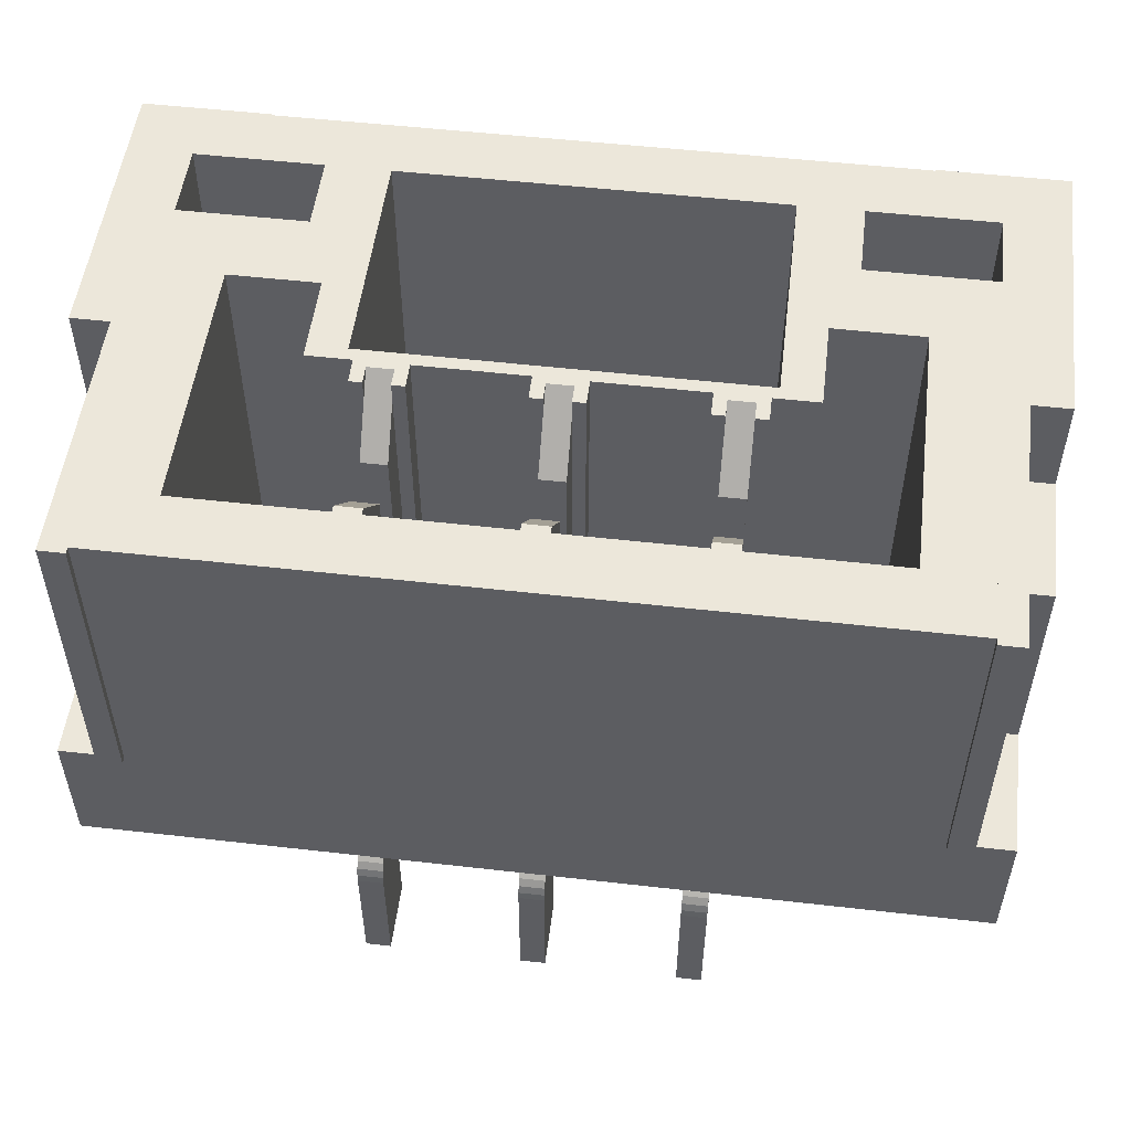
<metadata>
{"format":"obj","ext":"obj","renderer":"f3d","projection":"perspective","resolution":1024,"background":"white","views":[{"elev":52.4,"azim":7.0,"up":"+Z"}]}
</metadata>
<code>
o SM03B-GHS-TB
v -0.003619 -0.002577 -0.004516
v -0.003619 -0.002557 -0.004337
v -0.003083 -0.002577 -0.004516
v -0.003083 -0.002557 -0.004337
v -0.003619 -0.002498 -0.004167
v -0.003083 -0.002498 -0.004167
v -0.003619 -0.002402 -0.004015
v -0.003083 -0.002402 -0.004015
v -0.003619 -0.002274 -0.003887
v -0.003083 -0.002274 -0.003887
v -0.003619 -0.002122 -0.003792
v -0.003083 -0.002122 -0.003792
v -0.003619 -0.001952 -0.003732
v -0.003083 -0.001952 -0.003732
v -0.003619 -0.001773 -0.003712
v -0.003083 -0.001773 -0.003712
v -0.003619 0.001042 -0.003712
v -0.003083 0.001042 -0.003712
v -0.003619 0.001042 0.007144
v -0.003083 0.001042 0.007144
v -0.003619 -0.000299 0.005804
v -0.003083 0.000895 0.007144
v -0.003619 0.000895 0.007144
v -0.003083 -0.000299 0.005804
v -0.003083 -0.000299 -0.002372
v -0.003619 -0.000299 -0.002372
v -0.003619 -0.001237 -0.002372
v -0.003083 -0.001237 -0.002372
v -0.003619 -0.001237 0.005804
v -0.003083 -0.001237 0.005804
v -0.003083 -0.00243 0.007144
v -0.003619 -0.00243 0.007144
v -0.003083 -0.002577 0.007144
v -0.003619 -0.002577 0.007144
v -0.003619 -0.002577 -0.002372
v -0.003083 -0.002577 -0.002372
v -0.003619 -0.003247 -0.002372
v -0.003083 -0.003247 -0.002372
v -0.003619 -0.004031 -0.002997
v -0.003619 -0.004051 -0.003176
v -0.003083 -0.004051 -0.003176
v -0.003083 -0.004031 -0.002997
v -0.003619 -0.003972 -0.002827
v -0.003083 -0.003972 -0.002827
v -0.003619 -0.003876 -0.002674
v -0.003083 -0.003876 -0.002674
v -0.003619 -0.003749 -0.002547
v -0.003083 -0.003749 -0.002547
v -0.003619 -0.003596 -0.002451
v -0.003083 -0.003596 -0.002451
v -0.003619 -0.003426 -0.002392
v -0.003083 -0.003426 -0.002392
v -0.003619 -0.004051 -0.005856
v -0.003083 -0.004051 -0.005856
v -0.003619 -0.002577 -0.005856
v -0.003083 -0.002577 -0.005856
v -0.000268 -0.002577 -0.004516
v -0.000268 -0.002557 -0.004337
v 0.000268 -0.002577 -0.004516
v 0.000268 -0.002557 -0.004337
v -0.000268 -0.002498 -0.004167
v 0.000268 -0.002498 -0.004167
v -0.000268 -0.002402 -0.004015
v 0.000268 -0.002402 -0.004015
v -0.000268 -0.002274 -0.003887
v 0.000268 -0.002274 -0.003887
v -0.000268 -0.002122 -0.003792
v 0.000268 -0.002122 -0.003792
v -0.000268 -0.001952 -0.003732
v 0.000268 -0.001952 -0.003732
v -0.000268 -0.001773 -0.003712
v 0.000268 -0.001773 -0.003712
v -0.000268 0.001042 -0.003712
v 0.000268 0.001042 -0.003712
v -0.000268 0.001042 0.007144
v 0.000268 0.001042 0.007144
v -0.000268 -0.000299 0.005804
v 0.000268 0.000895 0.007144
v -0.000268 0.000895 0.007144
v 0.000268 -0.000299 0.005804
v 0.000268 -0.000299 -0.002372
v -0.000268 -0.000299 -0.002372
v -0.000268 -0.001237 -0.002372
v 0.000268 -0.001237 -0.002372
v -0.000268 -0.001237 0.005804
v 0.000268 -0.001237 0.005804
v 0.000268 -0.00243 0.007144
v -0.000268 -0.00243 0.007144
v 0.000268 -0.002577 0.007144
v -0.000268 -0.002577 0.007144
v -0.000268 -0.002577 -0.002372
v 0.000268 -0.002577 -0.002372
v -0.000268 -0.003247 -0.002372
v 0.000268 -0.003247 -0.002372
v -0.000268 -0.004031 -0.002997
v -0.000268 -0.004051 -0.003176
v 0.000268 -0.004051 -0.003176
v 0.000268 -0.004031 -0.002997
v -0.000268 -0.003972 -0.002827
v 0.000268 -0.003972 -0.002827
v -0.000268 -0.003876 -0.002674
v 0.000268 -0.003876 -0.002674
v -0.000268 -0.003749 -0.002547
v 0.000268 -0.003749 -0.002547
v -0.000268 -0.003596 -0.002451
v 0.000268 -0.003596 -0.002451
v -0.000268 -0.003426 -0.002392
v 0.000268 -0.003426 -0.002392
v -0.000268 -0.004051 -0.005856
v 0.000268 -0.004051 -0.005856
v -0.000268 -0.002577 -0.005856
v 0.000268 -0.002577 -0.005856
v 0.003083 -0.002577 -0.004516
v 0.003083 -0.002557 -0.004337
v 0.003619 -0.002577 -0.004516
v 0.003619 -0.002557 -0.004337
v 0.003083 -0.002498 -0.004167
v 0.003619 -0.002498 -0.004167
v 0.003083 -0.002402 -0.004015
v 0.003619 -0.002402 -0.004015
v 0.003083 -0.002274 -0.003887
v 0.003619 -0.002274 -0.003887
v 0.003083 -0.002122 -0.003792
v 0.003619 -0.002122 -0.003792
v 0.003083 -0.001952 -0.003732
v 0.003619 -0.001952 -0.003732
v 0.003083 -0.001773 -0.003712
v 0.003619 -0.001773 -0.003712
v 0.003083 0.001042 -0.003712
v 0.003619 0.001042 -0.003712
v 0.003083 0.001042 0.007144
v 0.003619 0.001042 0.007144
v 0.003619 0.000895 0.007144
v 0.003083 0.000895 0.007144
v 0.003083 -0.000299 0.005804
v 0.003619 -0.000299 0.005804
v 0.003619 -0.000299 -0.002372
v 0.003083 -0.000299 -0.002372
v 0.003083 -0.001237 -0.002372
v 0.003619 -0.001237 -0.002372
v 0.003083 -0.001237 0.005804
v 0.003619 -0.001237 0.005804
v 0.003619 -0.00243 0.007144
v 0.003083 -0.00243 0.007144
v 0.003619 -0.002577 0.007144
v 0.003083 -0.002577 0.007144
v 0.003083 -0.002577 -0.002372
v 0.003619 -0.002577 -0.002372
v 0.003083 -0.003247 -0.002372
v 0.003619 -0.003247 -0.002372
v 0.003083 -0.004031 -0.002997
v 0.003083 -0.004051 -0.003176
v 0.003619 -0.004051 -0.003176
v 0.003619 -0.004031 -0.002997
v 0.003083 -0.003972 -0.002827
v 0.003619 -0.003972 -0.002827
v 0.003083 -0.003876 -0.002674
v 0.003619 -0.003876 -0.002674
v 0.003083 -0.003749 -0.002547
v 0.003619 -0.003749 -0.002547
v 0.003083 -0.003596 -0.002451
v 0.003619 -0.003596 -0.002451
v 0.003083 -0.003426 -0.002392
v 0.003619 -0.003426 -0.002392
v 0.003083 -0.004051 -0.005856
v 0.003619 -0.004051 -0.005856
v 0.003083 -0.002577 -0.005856
v 0.003619 -0.002577 -0.005856
v -0.008578 0.001444 0.007144
v -0.008042 -0.004051 0.007144
v -0.008042 0.001444 0.007144
v -0.008578 -0.004051 0.007144
v -0.008578 -0.004051 0.000443
v -0.008042 -0.004051 0.000443
v -0.008578 -0.001237 0.000443
v -0.008042 -0.001237 0.000443
v -0.008578 -0.001237 0.005
v -0.008042 -0.001237 0.005
v -0.008042 0.001444 0.005
v -0.008578 0.001444 0.005
v 0.008578 -0.004051 0.007144
v 0.008042 0.001444 0.007144
v 0.008042 -0.004051 0.007144
v 0.008578 0.001444 0.007144
v 0.008042 -0.004051 0.000443
v 0.008578 -0.004051 0.000443
v 0.008042 -0.001237 0.000443
v 0.008578 -0.001237 0.000443
v 0.008042 -0.001237 0.005
v 0.008578 -0.001237 0.005
v 0.008042 0.001444 0.005
v 0.008578 0.001444 0.005
v 0.000295 -0.001237 -0.003712
v 0.003056 -0.001237 -0.002372
v 0.000295 -0.001237 -0.002372
v 0.003056 -0.001237 -0.003712
v -0.000295 -0.001237 -0.003712
v -0.000295 -0.001237 -0.002372
v -0.003056 -0.001237 -0.003712
v -0.003056 -0.001237 -0.002372
v 0.000268 0.001042 -0.001031
v 0.000268 0.000505 -0.001031
v 0.000268 0.000505 0.007144
v -0.000268 0.001042 -0.001031
v -0.000268 0.000505 0.007144
v -0.000268 0.000505 -0.001031
v -0.003083 0.001042 -0.001031
v -0.003083 0.000505 -0.001031
v -0.003083 0.000505 0.007144
v -0.003619 0.001042 -0.001031
v -0.003619 0.000505 0.007144
v -0.003619 0.000505 -0.001031
v -0.003645 0.001042 -0.003712
v -0.003645 0.001042 -0.001031
v -0.003056 0.001042 -0.003712
v -0.003056 0.001042 -0.001031
v -0.002815 0.001042 -0.002238
v -0.000536 0.001042 0.007144
v -0.002815 0.001042 0.007144
v -0.000536 0.001042 -0.002238
v -0.000295 0.001042 -0.003712
v -0.000295 0.001042 -0.001031
v 0.000295 0.001042 -0.003712
v 0.000295 0.001042 -0.001031
v 0.000536 0.001042 -0.002238
v 0.002815 0.001042 0.007144
v 0.000536 0.001042 0.007144
v 0.002815 0.001042 -0.002238
v 0.003619 0.001042 -0.001031
v 0.003619 0.000505 -0.001031
v 0.003619 0.000505 0.007144
v 0.003083 0.001042 -0.001031
v 0.003083 0.000505 0.007144
v 0.003083 0.000505 -0.001031
v 0.003645 -0.001237 -0.003712
v 0.009382 -0.001237 -0.002372
v 0.003645 -0.001237 -0.002372
v 0.009382 -0.001237 -0.003712
v -0.009382 -0.003917 -0.002372
v -0.008042 -0.003917 0.000443
v -0.009382 -0.003917 0.000443
v 0.008042 -0.003917 0.000443
v 0.008042 -0.003917 0.007144
v -0.008042 -0.003917 0.007144
v 0.009382 -0.003917 -0.002372
v 0.009382 -0.003917 0.000443
v 0.003056 0.001042 -0.003712
v 0.003056 0.001042 -0.001031
v 0.003645 0.001042 -0.003712
v 0.003645 0.001042 -0.001031
v 0.003887 0.001042 -0.002238
v 0.004825 0.001042 0.007144
v 0.003887 0.001042 0.007144
v 0.004825 0.001042 -0.002238
v -0.007773 0.00533 -0.002372
v -0.007773 0.002114 -0.003444
v -0.007773 0.002114 -0.002372
v -0.007773 0.007475 -0.003444
v -0.007773 0.007475 0.001649
v -0.007773 0.00533 0.001649
v 0.007773 0.007475 0.001649
v 0.007773 0.00533 -0.002372
v 0.007773 0.007475 -0.003444
v 0.007773 0.002114 -0.003444
v 0.007773 0.002114 -0.002372
v 0.007773 0.00533 0.001649
v 0.009382 -0.001237 0.000443
v 0.009382 0.002114 -0.002372
v 0.009382 0.002114 -0.003712
v 0.009382 0.001444 0.005
v 0.009382 -0.001237 0.005
v 0.009382 0.00533 -0.002372
v 0.009382 0.00533 0.001649
v 0.009382 0.007475 0.001649
v 0.009382 0.007475 0.007144
v 0.009382 0.001444 0.007144
v 0.004021 0.002114 -0.003712
v -0.007103 0.002114 -0.003712
v -0.007103 0.007475 -0.003712
v -0.006701 0.004526 -0.003712
v -0.006701 0.006135 -0.003712
v -0.006701 0.007448 -0.003712
v 0.006701 0.007448 -0.003712
v -0.005361 0.006135 -0.003712
v -0.004021 0.006135 -0.003712
v 0.004021 0.006135 -0.003712
v 0.005361 0.006135 -0.003712
v 0.007103 0.007475 -0.003712
v 0.007103 0.002114 -0.003712
v 0.006701 0.006135 -0.003712
v 0.006701 0.004526 -0.003712
v -0.009382 0.002114 -0.003712
v -0.009382 -0.001237 -0.003712
v -0.003645 -0.001237 -0.003712
v -0.004021 0.002114 -0.003712
v -0.005361 0.004526 -0.003712
v -0.006701 0.007475 -0.003712
v 0.005361 0.004526 -0.003712
v 0.006701 0.007475 -0.003712
v 0.006701 0.007475 0.007144
v 0.007103 0.007475 -0.003444
v -0.006701 0.006135 0.001783
v -0.008042 0.004526 0.001783
v -0.006701 0.004526 0.001783
v -0.008042 0.006135 0.001783
v 0.008042 0.006135 0.001783
v 0.006701 0.006135 0.001783
v 0.006701 0.004526 0.001783
v 0.008042 0.004526 0.001783
v -0.009382 0.007475 0.007144
v -0.009382 0.007475 0.001649
v -0.006701 0.007475 0.007144
v -0.007103 0.007475 -0.003444
v -0.009382 0.001444 0.005
v -0.009382 -0.001237 0.000443
v -0.009382 -0.001237 0.005
v -0.009382 0.001444 0.007144
v -0.009382 -0.001237 -0.002372
v -0.009382 0.00533 0.001649
v -0.009382 0.002114 -0.002372
v -0.009382 0.00533 -0.002372
v -0.002815 0.000505 0.007144
v 0.008042 0.004526 0.007144
v 0.006701 0.002918 0.007144
v -0.006701 -0.002577 0.007144
v 0.006701 -0.002577 0.007144
v 0.004021 0.00131 0.007144
v -0.003887 0.001042 0.007144
v -0.003887 0.000505 0.007144
v -0.004021 0.00131 0.007144
v 0.003887 0.000505 0.007144
v -0.004825 0.001042 0.007144
v -0.004825 0.002918 0.007144
v 0.008042 0.006135 0.007144
v -0.005361 0.004526 0.007144
v -0.006701 0.002918 0.007144
v 0.004825 0.002918 0.007144
v 0.002815 0.000505 0.007144
v -0.004021 0.006135 0.007144
v 0.005361 0.004526 0.007144
v -0.005361 0.006135 0.007144
v -0.008042 0.004526 0.007144
v -0.006701 0.007448 0.007144
v -0.008042 0.006135 0.007144
v 0.006701 0.007448 0.007144
v 0.005361 0.006135 0.007144
v 0.004021 0.006135 0.007144
v 0.000536 0.000505 0.007144
v -0.000536 0.000505 0.007144
v 0.004021 0.002114 0.005751
v -0.002681 0.002114 0.004464
v -0.002681 0.002114 0.000443
v -0.004021 0.002114 0.005751
v 0.002681 0.002114 0.004464
v 0.002681 0.002114 0.000443
v -0.007103 0.002114 -0.003444
v 0.007103 0.002114 -0.003444
v -0.002681 0.003454 0.000443
v 0.002681 0.003454 0.000443
v 0.006701 -0.002577 -0.002238
v -0.006701 -0.002577 -0.002238
v -0.006701 0.002918 -0.002238
v -0.004825 0.002918 -0.002238
v -0.004825 0.001042 -0.002238
v -0.003887 0.001042 -0.002238
v 0.004825 0.002918 -0.002238
v 0.006701 0.002918 -0.002238
v -0.003056 -0.001237 -0.002238
v -0.003645 -0.001237 -0.002238
v -0.003887 0.000505 -0.002238
v -0.003645 0.000505 -0.002238
v -0.002815 0.000505 -0.002238
v -0.003056 0.000505 -0.002238
v -0.000295 -0.001237 -0.002238
v 0.000295 -0.001237 -0.002238
v -0.000536 0.000505 -0.002238
v -0.000295 0.000505 -0.002238
v 0.000536 0.000505 -0.002238
v 0.000295 0.000505 -0.002238
v 0.002815 0.000505 -0.002238
v 0.003056 -0.001237 -0.002238
v 0.003056 0.000505 -0.002238
v 0.003645 -0.001237 -0.002238
v 0.003887 0.000505 -0.002238
v 0.003645 0.000505 -0.002238
v 0.003645 0.000505 -0.001031
v 0.003056 0.000505 -0.001031
v -0.003645 -0.001237 -0.002372
v 0.000295 0.000505 -0.001031
v -0.000295 0.000505 -0.001031
v -0.003056 0.000505 -0.001031
v -0.003645 0.000505 -0.001031
f 1 2 3
f 3 2 4
f 4 5 6
f 2 5 4
f 6 7 8
f 5 7 6
f 8 9 10
f 7 9 8
f 10 11 12
f 9 11 10
f 12 13 14
f 11 13 12
f 14 15 16
f 13 15 14
f 17 18 16
f 17 16 15
f 19 20 18
f 19 18 17
f 21 22 23
f 24 22 21
f 25 21 26
f 24 21 25
f 25 26 27
f 25 27 28
f 29 30 28
f 29 28 27
f 31 29 32
f 31 30 29
f 33 32 34
f 33 31 32
f 33 34 35
f 33 35 36
f 36 35 37
f 36 37 38
f 39 40 41
f 39 41 42
f 43 42 44
f 43 39 42
f 45 44 46
f 45 43 44
f 47 46 48
f 47 45 46
f 49 48 50
f 49 47 48
f 51 50 52
f 51 49 50
f 37 52 38
f 37 51 52
f 41 40 53
f 41 53 54
f 55 56 54
f 55 54 53
f 1 3 56
f 1 56 55
f 3 41 54
f 3 54 56
f 4 41 3
f 6 41 4
f 8 41 6
f 38 8 10
f 38 42 41
f 38 44 42
f 38 46 44
f 38 48 46
f 38 50 48
f 38 52 50
f 38 41 8
f 36 14 16
f 36 12 14
f 36 10 12
f 36 38 10
f 28 36 16
f 25 28 16
f 18 25 16
f 30 36 28
f 31 33 30
f 20 22 24
f 20 24 25
f 20 25 18
f 33 36 30
f 53 1 55
f 40 1 53
f 40 2 1
f 40 5 2
f 40 7 5
f 7 37 9
f 39 37 40
f 43 37 39
f 45 37 43
f 47 37 45
f 49 37 47
f 51 37 49
f 40 37 7
f 13 35 15
f 11 35 13
f 9 35 11
f 37 35 9
f 35 27 15
f 27 26 15
f 26 17 15
f 35 29 27
f 34 32 29
f 21 19 26
f 23 19 21
f 26 19 17
f 35 34 29
f 57 58 59
f 59 58 60
f 60 61 62
f 58 61 60
f 62 63 64
f 61 63 62
f 64 65 66
f 63 65 64
f 66 67 68
f 65 67 66
f 68 69 70
f 67 69 68
f 70 71 72
f 69 71 70
f 73 74 72
f 73 72 71
f 75 76 74
f 75 74 73
f 77 78 79
f 80 78 77
f 81 77 82
f 80 77 81
f 81 82 83
f 81 83 84
f 85 86 84
f 85 84 83
f 87 85 88
f 87 86 85
f 89 88 90
f 89 87 88
f 89 90 91
f 89 91 92
f 92 91 93
f 92 93 94
f 95 96 97
f 95 97 98
f 99 98 100
f 99 95 98
f 101 100 102
f 101 99 100
f 103 102 104
f 103 101 102
f 105 104 106
f 105 103 104
f 107 106 108
f 107 105 106
f 93 108 94
f 93 107 108
f 97 96 109
f 97 109 110
f 111 112 110
f 111 110 109
f 57 59 112
f 57 112 111
f 59 97 110
f 59 110 112
f 60 97 59
f 62 97 60
f 64 97 62
f 94 64 66
f 94 98 97
f 94 100 98
f 94 102 100
f 94 104 102
f 94 106 104
f 94 108 106
f 94 97 64
f 92 70 72
f 92 68 70
f 92 66 68
f 92 94 66
f 84 92 72
f 81 84 72
f 74 81 72
f 86 92 84
f 87 89 86
f 76 78 80
f 76 80 81
f 76 81 74
f 89 92 86
f 109 57 111
f 96 57 109
f 96 58 57
f 96 61 58
f 96 63 61
f 63 93 65
f 95 93 96
f 99 93 95
f 101 93 99
f 103 93 101
f 105 93 103
f 107 93 105
f 96 93 63
f 69 91 71
f 67 91 69
f 65 91 67
f 93 91 65
f 91 83 71
f 83 82 71
f 82 73 71
f 91 85 83
f 90 88 85
f 77 75 82
f 79 75 77
f 82 75 73
f 91 90 85
f 113 114 115
f 115 114 116
f 116 117 118
f 114 117 116
f 118 119 120
f 117 119 118
f 120 121 122
f 119 121 120
f 122 123 124
f 121 123 122
f 124 125 126
f 123 125 124
f 126 127 128
f 125 127 126
f 129 130 128
f 129 128 127
f 131 132 130
f 131 130 129
f 133 131 134
f 132 131 133
f 135 133 134
f 136 133 135
f 137 135 138
f 136 135 137
f 137 138 139
f 137 139 140
f 141 142 140
f 141 140 139
f 143 141 144
f 143 142 141
f 145 144 146
f 145 143 144
f 145 146 147
f 145 147 148
f 148 147 149
f 148 149 150
f 151 152 153
f 151 153 154
f 155 154 156
f 155 151 154
f 157 156 158
f 157 155 156
f 159 158 160
f 159 157 158
f 161 160 162
f 161 159 160
f 163 162 164
f 163 161 162
f 149 164 150
f 149 163 164
f 153 152 165
f 153 165 166
f 167 168 166
f 167 166 165
f 113 115 168
f 113 168 167
f 115 153 166
f 115 166 168
f 116 153 115
f 118 153 116
f 120 153 118
f 150 120 122
f 150 154 153
f 150 156 154
f 150 158 156
f 150 160 158
f 150 162 160
f 150 164 162
f 150 153 120
f 148 126 128
f 148 124 126
f 148 122 124
f 148 150 122
f 140 148 128
f 137 140 128
f 130 137 128
f 142 148 140
f 143 145 142
f 132 133 136
f 132 136 137
f 132 137 130
f 145 148 142
f 165 113 167
f 152 113 165
f 152 114 113
f 152 117 114
f 152 119 117
f 119 149 121
f 151 149 152
f 155 149 151
f 157 149 155
f 159 149 157
f 161 149 159
f 163 149 161
f 152 149 119
f 125 147 127
f 123 147 125
f 121 147 123
f 149 147 121
f 147 139 127
f 139 138 127
f 138 129 127
f 147 141 139
f 146 144 141
f 135 131 138
f 134 131 135
f 138 131 129
f 147 146 141
f 169 170 171
f 172 170 169
f 173 170 172
f 174 170 173
f 175 174 173
f 176 174 175
f 177 176 175
f 178 176 177
f 178 177 179
f 179 177 180
f 169 179 180
f 171 179 169
f 177 169 180
f 172 169 177
f 173 177 175
f 173 172 177
f 171 178 179
f 171 170 178
f 178 174 176
f 170 174 178
f 181 182 183
f 184 182 181
f 185 181 183
f 186 181 185
f 187 186 185
f 188 186 187
f 189 188 187
f 190 188 189
f 191 192 189
f 189 192 190
f 182 192 191
f 184 192 182
f 184 181 190
f 186 190 181
f 192 184 190
f 188 190 186
f 183 182 189
f 189 185 183
f 182 191 189
f 189 187 185
f 22 19 23
f 20 19 22
f 78 75 79
f 76 75 78
f 193 194 195
f 196 194 193
f 197 198 199
f 199 198 200
f 76 201 202
f 76 202 203
f 204 205 206
f 204 75 205
f 20 207 208
f 20 208 209
f 210 211 212
f 210 19 211
f 213 210 214
f 215 207 213
f 213 207 210
f 215 216 207
f 210 20 19
f 207 20 210
f 217 218 219
f 220 218 217
f 221 204 222
f 223 201 221
f 221 201 204
f 223 224 201
f 204 76 75
f 201 76 204
f 225 226 227
f 228 226 225
f 132 229 230
f 132 230 231
f 232 233 234
f 232 131 233
f 235 236 237
f 238 236 235
f 239 240 241
f 242 243 244
f 242 244 240
f 245 246 242
f 245 242 240
f 245 240 239
f 247 232 248
f 249 229 247
f 247 229 232
f 249 250 229
f 232 132 131
f 229 132 232
f 251 252 253
f 254 252 251
f 255 256 257
f 258 256 255
f 259 255 260
f 259 258 255
f 261 262 263
f 264 263 262
f 265 264 262
f 266 262 261
f 236 267 245
f 245 267 246
f 238 268 236
f 269 268 238
f 236 268 267
f 267 270 271
f 272 273 268
f 268 273 267
f 267 273 270
f 274 275 273
f 270 275 276
f 273 275 270
f 221 277 223
f 278 279 280
f 280 279 281
f 282 283 284
f 284 283 285
f 285 283 286
f 286 283 287
f 288 289 290
f 290 289 291
f 292 278 293
f 278 294 293
f 278 213 294
f 213 295 215
f 278 295 213
f 280 296 278
f 278 296 295
f 199 221 197
f 215 221 199
f 295 221 215
f 279 282 281
f 282 284 281
f 279 297 282
f 284 285 296
f 296 285 295
f 193 247 196
f 223 247 193
f 247 277 249
f 223 277 247
f 235 289 238
f 249 289 235
f 277 289 249
f 277 298 289
f 277 286 298
f 298 291 289
f 289 269 238
f 286 287 298
f 287 283 290
f 283 288 290
f 299 288 283
f 295 277 221
f 275 261 300
f 275 274 261
f 261 299 300
f 261 301 299
f 301 288 299
f 261 263 301
f 302 303 304
f 302 305 303
f 306 307 308
f 306 308 309
f 310 259 311
f 312 259 310
f 259 313 258
f 313 297 279
f 259 297 313
f 312 297 259
f 314 315 316
f 317 310 314
f 241 318 239
f 315 318 241
f 310 319 314
f 314 319 315
f 315 320 318
f 319 320 315
f 310 311 319
f 318 292 293
f 320 292 318
f 319 321 320
f 322 20 209
f 219 20 322
f 276 323 182
f 182 323 324
f 243 325 244
f 326 325 243
f 252 327 253
f 211 328 329
f 19 328 211
f 20 330 19
f 331 132 231
f 253 132 331
f 327 132 253
f 19 330 328
f 330 332 328
f 327 131 132
f 330 333 332
f 323 275 334
f 276 275 323
f 333 335 336
f 252 337 327
f 233 226 338
f 131 226 233
f 333 339 335
f 324 340 337
f 323 340 324
f 339 341 335
f 171 342 317
f 335 342 336
f 336 342 171
f 343 344 341
f 334 300 345
f 275 300 334
f 343 312 344
f 344 310 342
f 345 346 334
f 342 310 317
f 312 310 344
f 324 326 182
f 325 336 171
f 347 327 337
f 327 330 131
f 348 76 203
f 131 330 226
f 227 76 348
f 226 330 227
f 227 330 76
f 76 330 75
f 75 330 218
f 218 330 219
f 219 330 20
f 330 339 333
f 171 244 325
f 243 182 326
f 345 343 346
f 346 343 347
f 347 343 339
f 339 343 341
f 205 218 349
f 75 218 205
f 346 347 340
f 340 347 337
f 327 347 350
f 350 286 277
f 347 286 350
f 351 352 353
f 351 350 354
f 353 350 351
f 352 295 353
f 350 355 354
f 352 355 295
f 355 277 295
f 350 277 355
f 285 353 295
f 353 339 330
f 285 339 353
f 285 347 339
f 286 347 285
f 335 304 342
f 342 304 303
f 304 296 280
f 335 296 304
f 303 344 342
f 305 344 303
f 284 302 281
f 302 344 305
f 341 344 302
f 284 341 302
f 341 284 335
f 335 284 296
f 334 306 323
f 323 306 309
f 323 308 340
f 323 309 308
f 308 298 340
f 308 291 298
f 298 346 340
f 287 346 298
f 290 307 287
f 306 334 307
f 334 346 307
f 346 287 307
f 282 312 343
f 297 312 282
f 345 299 283
f 300 299 345
f 345 282 343
f 345 283 282
f 291 307 290
f 308 307 291
f 281 304 280
f 302 304 281
f 311 259 319
f 319 259 260
f 319 255 321
f 260 255 319
f 321 255 320
f 320 255 257
f 320 256 292
f 257 256 320
f 356 278 256
f 256 278 292
f 261 274 273
f 261 273 266
f 264 289 357
f 269 289 264
f 268 264 265
f 268 269 264
f 262 272 268
f 262 268 265
f 273 272 262
f 273 262 266
f 288 357 289
f 301 357 288
f 301 263 264
f 301 264 357
f 278 313 279
f 356 313 278
f 258 313 356
f 258 356 256
f 330 327 353
f 353 327 350
f 358 355 352
f 359 355 358
f 351 359 358
f 354 359 351
f 359 354 355
f 351 358 352
f 191 276 182
f 270 276 191
f 270 191 271
f 271 191 189
f 187 271 189
f 267 271 187
f 242 267 187
f 246 267 242
f 242 189 243
f 187 189 242
f 189 182 243
f 314 171 317
f 179 171 314
f 316 178 314
f 314 178 179
f 315 178 316
f 176 178 315
f 241 176 315
f 240 176 241
f 240 178 176
f 240 244 178
f 178 244 171
f 326 360 325
f 325 360 361
f 362 325 361
f 336 325 362
f 363 336 362
f 333 336 363
f 364 333 363
f 332 333 364
f 365 328 364
f 364 328 332
f 254 337 252
f 366 337 254
f 366 324 337
f 367 324 366
f 360 324 367
f 326 324 360
f 368 369 361
f 364 362 361
f 364 361 369
f 370 364 369
f 371 370 369
f 365 364 370
f 372 373 368
f 363 362 364
f 374 368 361
f 375 374 361
f 376 372 368
f 376 368 374
f 377 376 374
f 220 217 372
f 220 372 376
f 378 379 375
f 380 378 375
f 380 375 381
f 382 380 381
f 228 225 378
f 228 378 380
f 360 383 381
f 360 375 361
f 360 381 375
f 384 385 383
f 254 251 384
f 254 383 360
f 254 384 383
f 367 366 254
f 367 254 360
f 251 253 331
f 251 331 384
f 386 331 231
f 386 231 230
f 384 386 385
f 384 331 386
f 387 233 338
f 234 233 387
f 380 387 338
f 382 387 380
f 226 228 380
f 226 380 338
f 294 388 293
f 293 388 318
f 237 236 245
f 194 237 245
f 195 194 245
f 239 388 200
f 239 200 198
f 239 198 195
f 239 195 245
f 318 388 239
f 229 250 386
f 229 386 230
f 250 385 386
f 237 385 235
f 383 385 237
f 385 249 235
f 250 249 385
f 382 196 247
f 247 248 382
f 248 387 382
f 382 194 196
f 382 381 194
f 383 237 381
f 381 237 194
f 248 234 387
f 248 232 234
f 225 227 348
f 225 348 378
f 389 348 203
f 389 203 202
f 378 389 379
f 378 348 389
f 390 205 349
f 206 205 390
f 376 390 349
f 377 390 376
f 218 220 376
f 218 376 349
f 217 219 322
f 217 322 372
f 391 322 209
f 391 209 208
f 372 391 373
f 372 322 391
f 392 211 329
f 212 211 392
f 370 392 329
f 371 392 370
f 328 365 370
f 328 370 329
f 207 216 391
f 207 391 208
f 216 373 391
f 200 373 199
f 368 373 200
f 373 215 199
f 216 215 373
f 371 294 213
f 213 214 371
f 214 392 371
f 371 388 294
f 371 369 388
f 368 200 369
f 369 200 388
f 214 212 392
f 214 210 212
f 201 224 389
f 201 389 202
f 224 379 389
f 195 379 193
f 375 379 195
f 379 223 193
f 224 223 379
f 377 197 221
f 221 222 377
f 222 390 377
f 377 198 197
f 377 374 198
f 375 195 374
f 374 195 198
f 222 206 390
f 222 204 206

</code>
